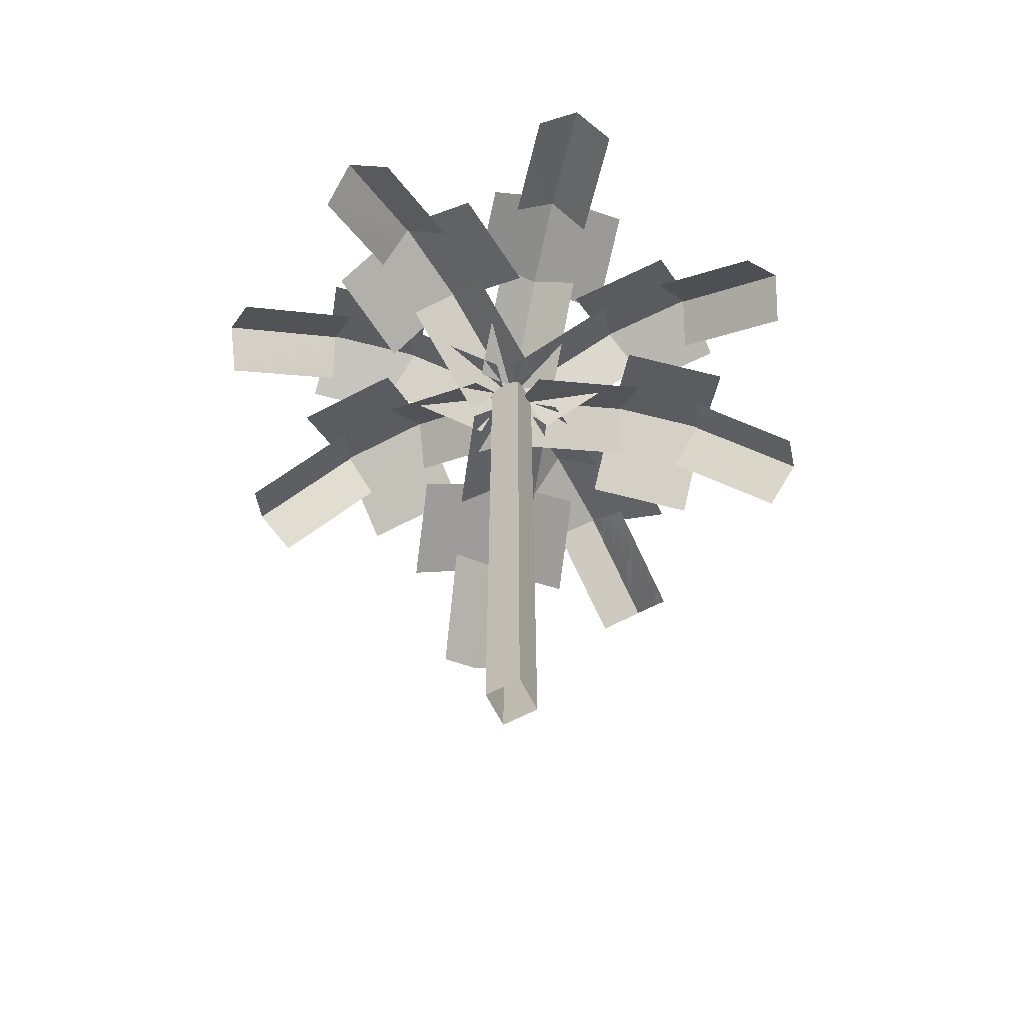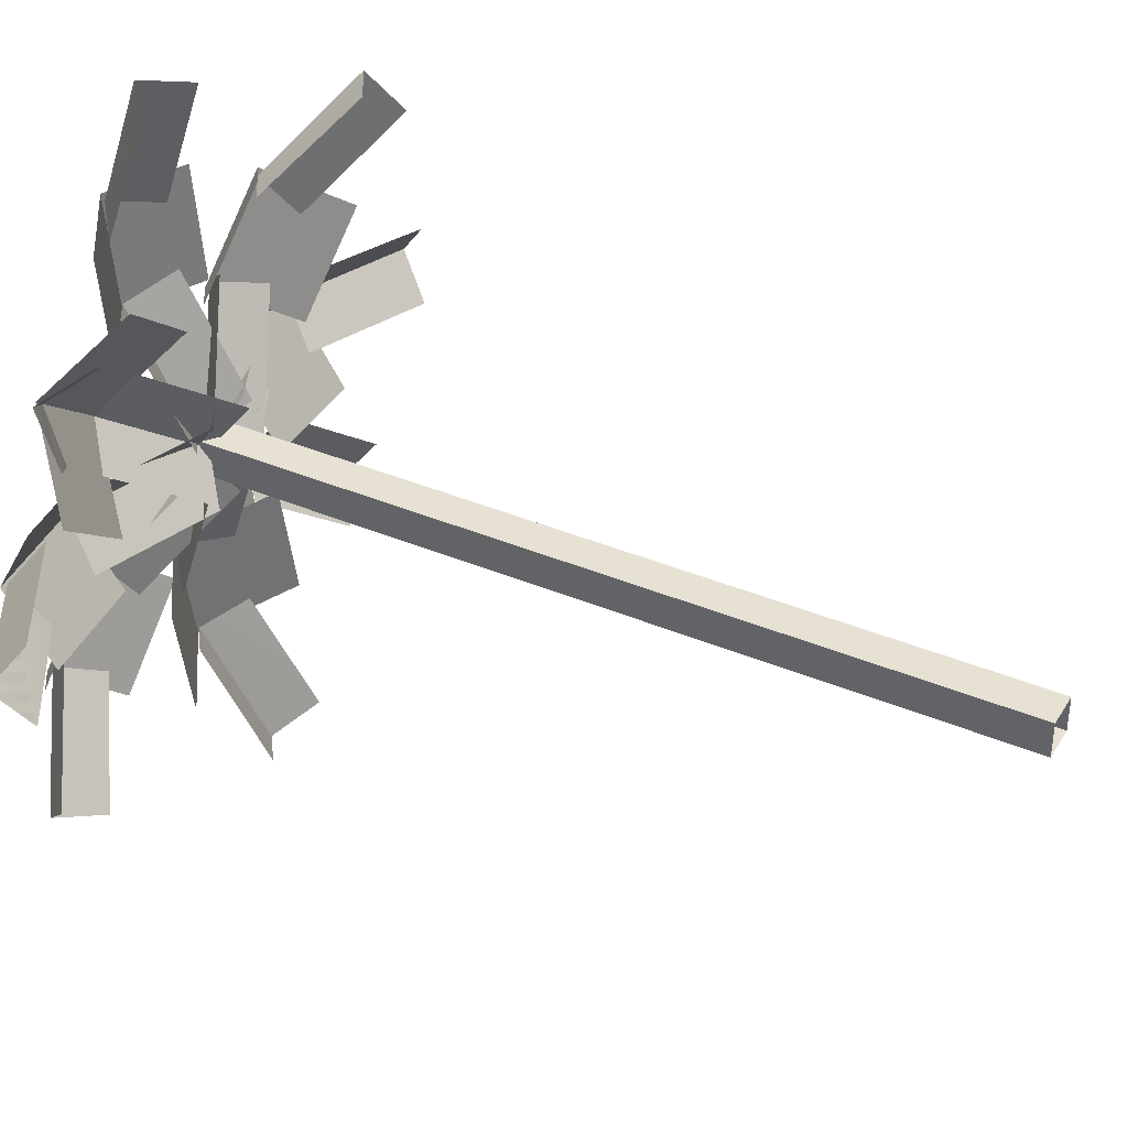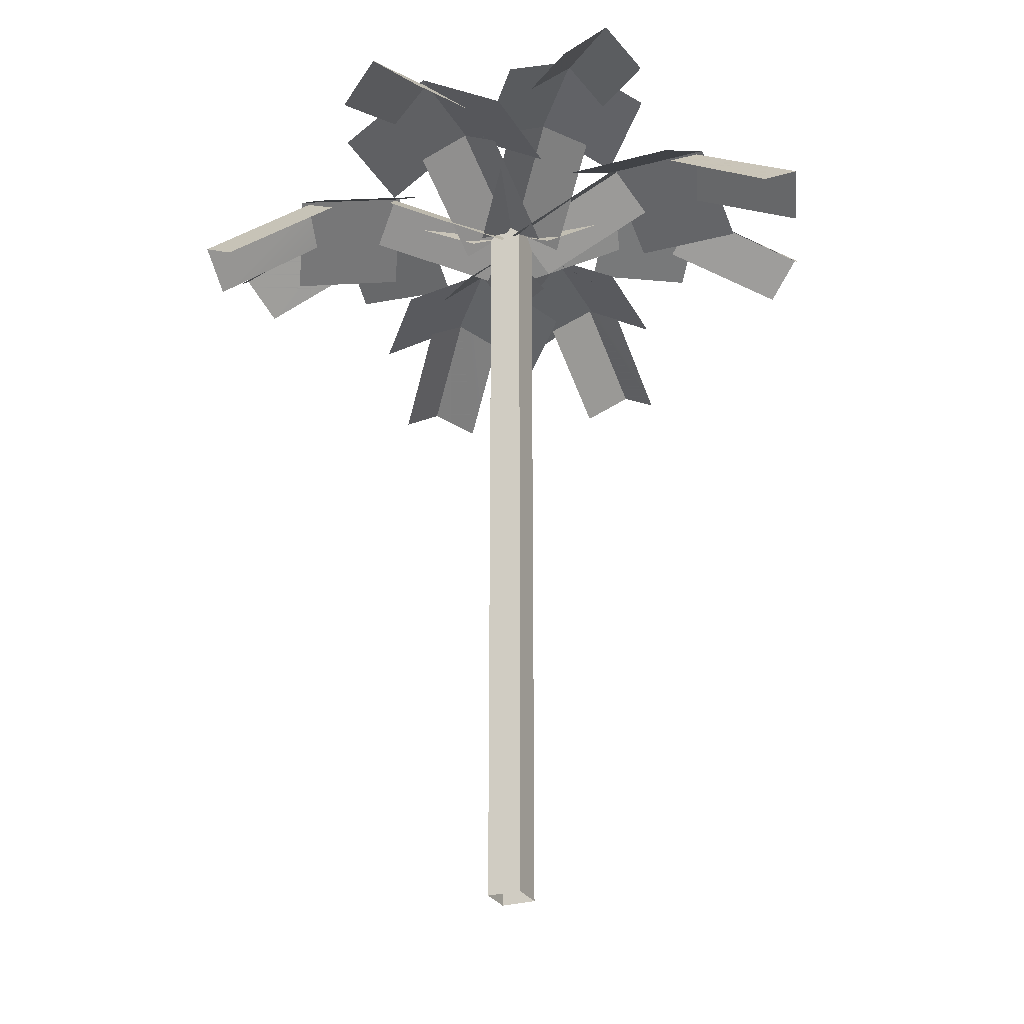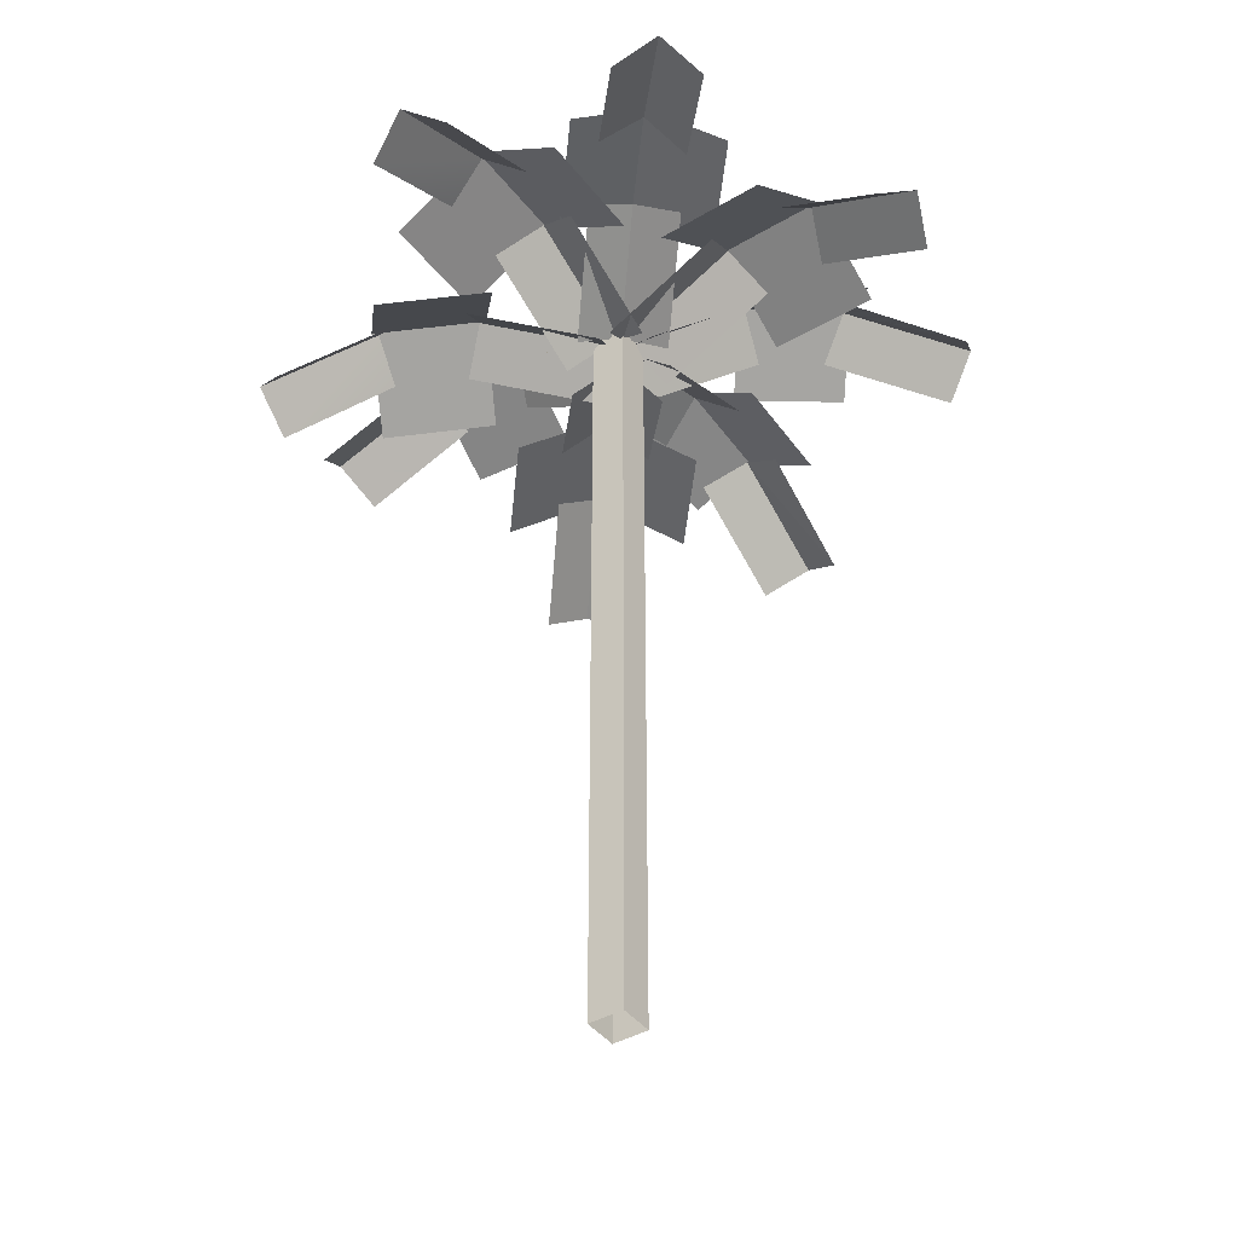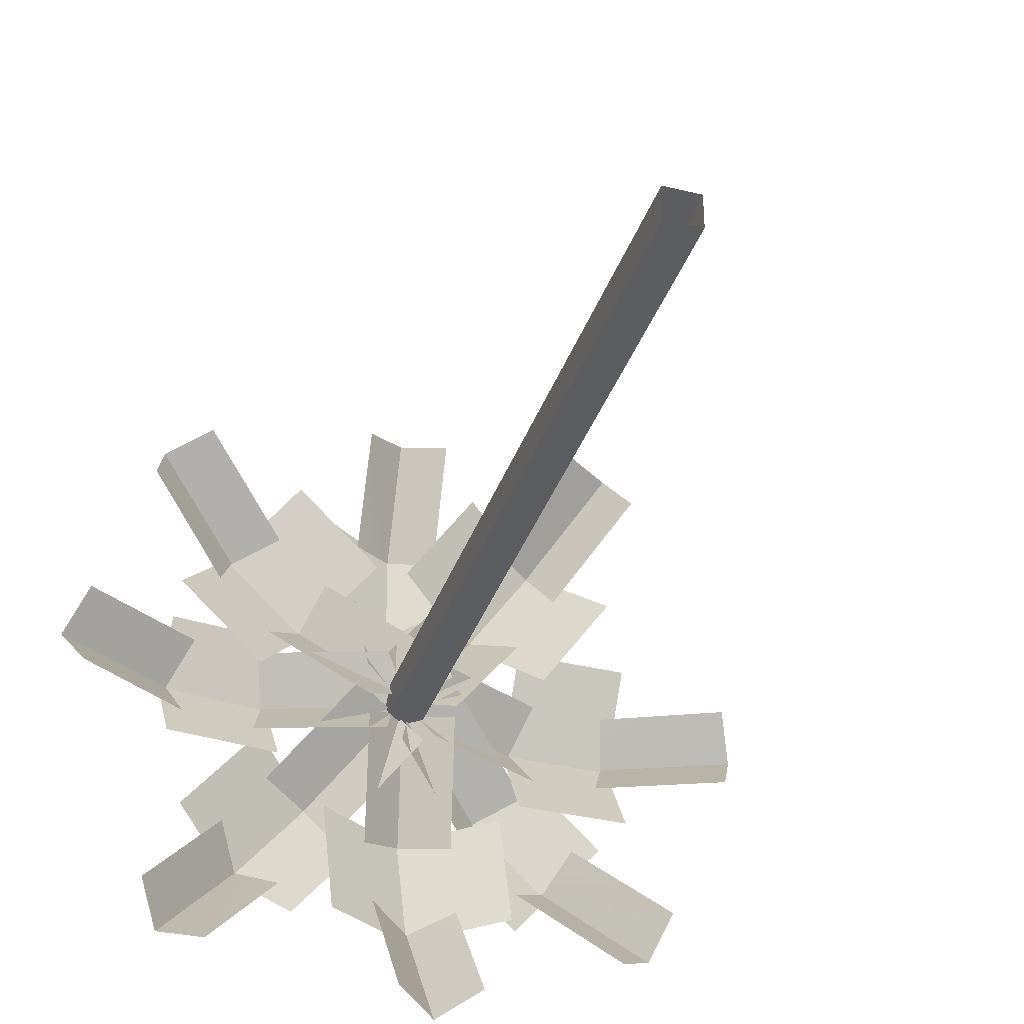
<metadata>
{"format":"obj","ext":"obj","renderer":"f3d","projection":"perspective","resolution":1024,"background":"white","views":[{"elev":-66.5,"azim":-152.5,"up":"+Y"},{"elev":38.6,"azim":-62.1,"up":"+Z"},{"elev":-27.3,"azim":114.1,"up":"+Y"},{"elev":-41.7,"azim":124.3,"up":"+Y"},{"elev":-35.6,"azim":-18.0,"up":"+Z"}]}
</metadata>
<code>
g Paradise_Tree1
v -0.25 11.28 0.25
v 0.25 11.28 -0.25
v 0.25 11.28 0.25
v -0.25 11.28 -0.25
v -0.25 -0.03098 0.25
v 0.25 11.28 0.25
v 0.25 -0.03098 0.25
v -0.25 11.28 0.25
v 0.25 -0.03098 0.25
v 0.25 11.28 -0.25
v 0.25 -0.03098 -0.25
v 0.25 11.28 0.25
v 0.25 -0.03098 -0.25
v -0.25 11.28 -0.25
v -0.25 -0.03098 -0.25
v 0.25 11.28 -0.25
v -0.25 -0.03098 -0.25
v -0.25 11.28 0.25
v -0.25 -0.03098 0.25
v -0.25 11.28 -0.25
v 2.442 12.3 -2.08
v 4.04 11.23 -2.644
v 2.74 11.85 -1.553
v 3.817 11.7 -3.233
v 1.901 11.84 -2.402
v 3.817 11.7 -3.233
v 2.442 12.3 -2.08
v 3.275 11.23 -3.555
v 0.08399 11.27 -0.1012
v 1.964 11.78 -0.8582
v 0.6981 10.85 0.2039
v 1.35 12.2 -1.163
v -0.1098 10.85 -0.7589
v 1.35 12.2 -1.163
v 0.08399 11.27 -0.1012
v 1.156 11.78 -1.821
v 1.961 11.81 -0.3758
v 2.514 12.36 -2.14
v 3.196 11.95 -1.411
v 1.279 12.21 -1.104
v 1.279 12.21 -1.104
v 1.848 11.75 -3.027
v 2.514 12.36 -2.14
v 0.6138 11.61 -1.991
v 3.272 12.02 -0.01462
v 4.76 10.82 0.5801
v 3.123 11.57 0.5801
v 5.007 11.26 -0.01462
v 3.025 11.57 -0.6093
v 5.007 11.26 -0.01462
v 3.272 12.02 -0.01462
v 4.76 10.82 -0.6093
v 0.116 11.26 -0.01464
v 2.079 11.6 0.6138
v 0.3523 10.81 0.6138
v 1.843 12.04 -0.01464
v 0.3523 10.81 -0.6431
v 1.843 12.04 -0.01464
v 0.116 11.26 -0.01464
v 2.079 11.6 -0.6431
v 1.753 11.27 1.267
v 3.37 12.06 -0.01462
v 3.37 11.27 1.267
v 1.753 12.06 -0.01464
v 1.753 12.06 -0.01464
v 3.37 11.27 -1.296
v 3.37 12.06 -0.01462
v 1.753 11.27 -1.296
v 1.922 11.44 2.745
v 2.139 10 4.127
v 1.301 11.03 2.906
v 2.815 10.39 4.045
v 2.219 11.03 2.144
v 2.815 10.39 4.045
v 1.922 11.44 2.745
v 3.113 9.986 3.444
v 0.05708 11.24 0.09451
v 0.6875 11.24 2.086
v -0.3738 10.77 0.587
v 1.118 11.71 1.594
v 0.6547 10.75 -0.1352
v 1.118 11.71 1.594
v 0.05708 11.24 0.09451
v 1.716 11.22 1.364
v -0.06779 10.98 2.154
v 1.982 11.46 2.829
v 0.8442 10.7 3.46
v 1.069 11.74 1.523
v 1.069 11.74 1.523
v 2.941 10.66 1.987
v 1.982 11.46 2.829
v 2.029 10.94 0.681
v -0.01914 12.3 3.198
v -0.6138 11.23 4.785
v -0.6138 11.85 3.088
v -0.01914 11.7 4.993
v 0.5756 11.84 2.991
v -0.01914 11.7 4.993
v -0.01914 12.3 3.198
v 0.5756 11.23 4.785
v -0.01914 11.27 0.12
v -0.6476 11.78 2.047
v -0.6476 10.85 0.3943
v -0.01914 12.2 1.772
v 0.6093 10.85 0.3943
v -0.01914 12.2 1.772
v -0.01914 11.27 0.12
v 0.6093 11.78 2.047
v -1.3 11.42 1.75
v -0.01914 12.36 3.292
v -1.3 11.56 3.361
v -0.01914 12.21 1.68
v -0.01914 12.21 1.68
v 0.9612 11.75 3.345
v -0.01914 12.36 3.292
v 0.9612 11.61 1.734
v -2.582 11.51 2.136
v -4.019 10.18 2.565
v -2.82 11.08 1.559
v -3.855 10.61 3.204
v -1.981 11.09 2.408
v -3.855 10.61 3.204
v -2.582 11.51 2.136
v -3.254 10.18 3.476
v -0.1223 11.03 0.07191
v -2.047 11.19 0.8666
v -0.6767 10.56 -0.2832
v -1.493 11.66 1.222
v 0.1312 10.56 0.6796
v -1.493 11.66 1.222
v -0.1223 11.03 0.07191
v -1.239 11.19 1.829
v -2.196 10.89 0.1389
v -2.659 11.55 2.201
v -3.43 10.75 1.175
v -1.425 11.69 1.165
v -1.425 11.69 1.165
v -1.783 10.75 3.138
v -2.659 11.55 2.201
v -0.5483 10.89 2.102
v -3.364 11.73 -0.01464
v -4.741 10.4 -0.6093
v -3.176 11.3 -0.6093
v -5.027 10.82 -0.01464
v -3.079 11.31 0.5801
v -5.027 10.82 -0.01464
v -3.364 11.73 -0.01464
v -4.741 10.4 0.5801
v -0.1538 11.25 -0.01464
v -2.139 11.41 -0.6431
v -0.3502 10.78 -0.6431
v -1.943 11.88 -0.01464
v -0.3502 10.78 0.6138
v -1.943 11.88 -0.01464
v -0.1538 11.25 -0.01464
v -2.139 11.41 0.6138
v -1.798 11.25 -1.064
v -3.465 11.76 -0.01464
v -3.409 11.11 -1.064
v -1.854 11.91 -0.01464
v -1.854 11.91 -0.01464
v -3.416 11.28 0.902
v -3.465 11.76 -0.01464
v -1.805 11.42 0.902
v -2.084 12.3 -2.476
v -2.649 11.23 -4.074
v -1.558 11.85 -2.773
v -3.238 11.7 -3.85
v -2.406 11.84 -1.934
v -3.238 11.7 -3.85
v -2.084 12.3 -2.476
v -3.56 11.23 -3.309
v -0.1057 11.27 -0.1178
v -0.8627 11.78 -1.998
v 0.1994 10.85 -0.7318
v -1.168 12.2 -1.384
v -0.7634 10.85 0.07608
v -1.168 12.2 -1.384
v -0.1057 11.27 -0.1178
v -1.825 11.78 -1.19
v -0.3509 11.57 -2.023
v -2.144 12.36 -2.547
v -1.386 11.71 -3.257
v -1.109 12.21 -1.313
v -1.109 12.21 -1.313
v -3.049 11.66 -1.869
v -2.144 12.36 -2.547
v -2.013 11.51 -0.6347
v 0.2678 11.73 -3.347
v 0.9898 10.41 -4.667
v 0.8471 11.3 -3.108
v 0.419 10.83 -5.003
v -0.3462 11.3 -3.115
v 0.419 10.83 -5.003
v 0.2678 11.73 -3.347
v -0.1951 10.4 -4.77
v -0.007365 11.25 -0.1488
v 0.7898 11.42 -2.072
v 0.6393 10.79 -0.2897
v 0.1432 11.88 -1.931
v -0.6128 10.78 -0.3988
v 0.1432 11.88 -1.931
v -0.007365 11.25 -0.1488
v -0.4623 11.41 -2.181
v 1.412 11.12 -1.663
v 0.2763 11.77 -3.448
v 1.553 10.98 -3.268
v 0.1353 11.91 -1.843
v 0.1353 11.91 -1.843
v -1 10.96 -3.49
v 0.2763 11.77 -3.448
v -1.141 11.1 -1.885
v 2.442 12.3 -2.08
v 4.04 11.23 -2.644
v 3.817 11.7 -3.233
v 2.74 11.85 -1.553
v 1.901 11.84 -2.402
v 3.817 11.7 -3.233
v 3.275 11.23 -3.555
v 2.442 12.3 -2.08
v 0.08399 11.27 -0.1012
v 1.964 11.78 -0.8582
v 1.35 12.2 -1.163
v 0.6981 10.85 0.2039
v -0.1098 10.85 -0.7589
v 1.35 12.2 -1.163
v 1.156 11.78 -1.821
v 0.08399 11.27 -0.1012
v 1.961 11.81 -0.3758
v 2.514 12.36 -2.14
v 1.279 12.21 -1.104
v 3.196 11.95 -1.411
v 1.279 12.21 -1.104
v 1.848 11.75 -3.027
v 0.6138 11.61 -1.991
v 2.514 12.36 -2.14
v 3.272 12.02 -0.01462
v 4.76 10.82 0.5801
v 5.007 11.26 -0.01462
v 3.123 11.57 0.5801
v 3.025 11.57 -0.6093
v 5.007 11.26 -0.01462
v 4.76 10.82 -0.6093
v 3.272 12.02 -0.01462
v 0.116 11.26 -0.01464
v 2.079 11.6 0.6138
v 1.843 12.04 -0.01464
v 0.3523 10.81 0.6138
v 0.3523 10.81 -0.6431
v 1.843 12.04 -0.01464
v 2.079 11.6 -0.6431
v 0.116 11.26 -0.01464
v 1.753 11.27 1.267
v 3.37 12.06 -0.01462
v 1.753 12.06 -0.01464
v 3.37 11.27 1.267
v 1.753 12.06 -0.01464
v 3.37 11.27 -1.296
v 1.753 11.27 -1.296
v 3.37 12.06 -0.01462
v 1.922 11.44 2.745
v 2.139 10 4.127
v 2.815 10.39 4.045
v 1.301 11.03 2.906
v 2.219 11.03 2.144
v 2.815 10.39 4.045
v 3.113 9.986 3.444
v 1.922 11.44 2.745
v 0.05708 11.24 0.09451
v 0.6875 11.24 2.086
v 1.118 11.71 1.594
v -0.3738 10.77 0.587
v 0.6547 10.75 -0.1352
v 1.118 11.71 1.594
v 1.716 11.22 1.364
v 0.05708 11.24 0.09451
v -0.06779 10.98 2.154
v 1.982 11.46 2.829
v 1.069 11.74 1.523
v 0.8442 10.7 3.46
v 1.069 11.74 1.523
v 2.941 10.66 1.987
v 2.029 10.94 0.681
v 1.982 11.46 2.829
v -0.01914 12.3 3.198
v -0.6138 11.23 4.785
v -0.01914 11.7 4.993
v -0.6138 11.85 3.088
v 0.5756 11.84 2.991
v -0.01914 11.7 4.993
v 0.5756 11.23 4.785
v -0.01914 12.3 3.198
v -0.01914 11.27 0.12
v -0.6476 11.78 2.047
v -0.01914 12.2 1.772
v -0.6476 10.85 0.3943
v 0.6093 10.85 0.3943
v -0.01914 12.2 1.772
v 0.6093 11.78 2.047
v -0.01914 11.27 0.12
v -1.3 11.42 1.75
v -0.01914 12.36 3.292
v -0.01914 12.21 1.68
v -1.3 11.56 3.361
v -0.01914 12.21 1.68
v 0.9612 11.75 3.345
v 0.9612 11.61 1.734
v -0.01914 12.36 3.292
v -2.582 11.51 2.136
v -4.019 10.18 2.565
v -3.855 10.61 3.204
v -2.82 11.08 1.559
v -1.981 11.09 2.408
v -3.855 10.61 3.204
v -3.254 10.18 3.476
v -2.582 11.51 2.136
v -0.1223 11.03 0.07191
v -2.047 11.19 0.8666
v -1.493 11.66 1.222
v -0.6767 10.56 -0.2832
v 0.1312 10.56 0.6796
v -1.493 11.66 1.222
v -1.239 11.19 1.829
v -0.1223 11.03 0.07191
v -2.196 10.89 0.1389
v -2.659 11.55 2.201
v -1.425 11.69 1.165
v -3.43 10.75 1.175
v -1.425 11.69 1.165
v -1.783 10.75 3.138
v -0.5483 10.89 2.102
v -2.659 11.55 2.201
v -3.364 11.73 -0.01464
v -4.741 10.4 -0.6093
v -5.027 10.82 -0.01464
v -3.176 11.3 -0.6093
v -3.079 11.31 0.5801
v -5.027 10.82 -0.01464
v -4.741 10.4 0.5801
v -3.364 11.73 -0.01464
v -0.1538 11.25 -0.01464
v -2.139 11.41 -0.6431
v -1.943 11.88 -0.01464
v -0.3502 10.78 -0.6431
v -0.3502 10.78 0.6138
v -1.943 11.88 -0.01464
v -2.139 11.41 0.6138
v -0.1538 11.25 -0.01464
v -1.798 11.25 -1.064
v -3.465 11.76 -0.01464
v -1.854 11.91 -0.01464
v -3.409 11.11 -1.064
v -1.854 11.91 -0.01464
v -3.416 11.28 0.902
v -1.805 11.42 0.902
v -3.465 11.76 -0.01464
v -2.084 12.3 -2.476
v -2.649 11.23 -4.074
v -3.238 11.7 -3.85
v -1.558 11.85 -2.773
v -2.406 11.84 -1.934
v -3.238 11.7 -3.85
v -3.56 11.23 -3.309
v -2.084 12.3 -2.476
v -0.1057 11.27 -0.1178
v -0.8627 11.78 -1.998
v -1.168 12.2 -1.384
v 0.1994 10.85 -0.7318
v -0.7634 10.85 0.07608
v -1.168 12.2 -1.384
v -1.825 11.78 -1.19
v -0.1057 11.27 -0.1178
v -0.3509 11.57 -2.023
v -2.144 12.36 -2.547
v -1.109 12.21 -1.313
v -1.386 11.71 -3.257
v -1.109 12.21 -1.313
v -3.049 11.66 -1.869
v -2.013 11.51 -0.6347
v -2.144 12.36 -2.547
v 0.2678 11.73 -3.347
v 0.9898 10.41 -4.667
v 0.419 10.83 -5.003
v 0.8471 11.3 -3.108
v -0.3462 11.3 -3.115
v 0.419 10.83 -5.003
v -0.1951 10.4 -4.77
v 0.2678 11.73 -3.347
v -0.007365 11.25 -0.1488
v 0.7898 11.42 -2.072
v 0.1432 11.88 -1.931
v 0.6393 10.79 -0.2897
v -0.6128 10.78 -0.3988
v 0.1432 11.88 -1.931
v -0.4623 11.41 -2.181
v -0.007365 11.25 -0.1488
v 1.412 11.12 -1.663
v 0.2763 11.77 -3.448
v 0.1353 11.91 -1.843
v 1.553 10.98 -3.268
v 0.1353 11.91 -1.843
v -1 10.96 -3.49
v -1.141 11.1 -1.885
v 0.2763 11.77 -3.448
g Paradise_Tree1_0
f 3 2 1
f 4 1 2
f 7 6 5
f 8 5 6
f 11 10 9
f 12 9 10
f 15 14 13
f 16 13 14
f 19 18 17
f 20 17 18
f 23 22 21
f 24 21 22
f 27 26 25
f 28 25 26
f 31 30 29
f 32 29 30
f 35 34 33
f 36 33 34
f 39 38 37
f 40 37 38
f 43 42 41
f 44 41 42
f 47 46 45
f 48 45 46
f 51 50 49
f 52 49 50
f 55 54 53
f 56 53 54
f 59 58 57
f 60 57 58
f 63 62 61
f 64 61 62
f 67 66 65
f 68 65 66
f 71 70 69
f 72 69 70
f 75 74 73
f 76 73 74
f 79 78 77
f 80 77 78
f 83 82 81
f 84 81 82
f 87 86 85
f 88 85 86
f 91 90 89
f 92 89 90
f 95 94 93
f 96 93 94
f 99 98 97
f 100 97 98
f 103 102 101
f 104 101 102
f 107 106 105
f 108 105 106
f 111 110 109
f 112 109 110
f 115 114 113
f 116 113 114
f 119 118 117
f 120 117 118
f 123 122 121
f 124 121 122
f 127 126 125
f 128 125 126
f 131 130 129
f 132 129 130
f 135 134 133
f 136 133 134
f 139 138 137
f 140 137 138
f 143 142 141
f 144 141 142
f 147 146 145
f 148 145 146
f 151 150 149
f 152 149 150
f 155 154 153
f 156 153 154
f 159 158 157
f 160 157 158
f 163 162 161
f 164 161 162
f 167 166 165
f 168 165 166
f 171 170 169
f 172 169 170
f 175 174 173
f 176 173 174
f 179 178 177
f 180 177 178
f 183 182 181
f 184 181 182
f 187 186 185
f 188 185 186
f 191 190 189
f 192 189 190
f 195 194 193
f 196 193 194
f 199 198 197
f 200 197 198
f 203 202 201
f 204 201 202
f 207 206 205
f 208 205 206
f 211 210 209
f 212 209 210
f 215 214 213
f 216 213 214
f 219 218 217
f 220 217 218
f 223 222 221
f 224 221 222
f 227 226 225
f 228 225 226
f 231 230 229
f 232 229 230
f 235 234 233
f 236 233 234
f 239 238 237
f 240 237 238
f 243 242 241
f 244 241 242
f 247 246 245
f 248 245 246
f 251 250 249
f 252 249 250
f 255 254 253
f 256 253 254
f 259 258 257
f 260 257 258
f 263 262 261
f 264 261 262
f 267 266 265
f 268 265 266
f 271 270 269
f 272 269 270
f 275 274 273
f 276 273 274
f 279 278 277
f 280 277 278
f 283 282 281
f 284 281 282
f 287 286 285
f 288 285 286
f 291 290 289
f 292 289 290
f 295 294 293
f 296 293 294
f 299 298 297
f 300 297 298
f 303 302 301
f 304 301 302
f 307 306 305
f 308 305 306
f 311 310 309
f 312 309 310
f 315 314 313
f 316 313 314
f 319 318 317
f 320 317 318
f 323 322 321
f 324 321 322
f 327 326 325
f 328 325 326
f 331 330 329
f 332 329 330
f 335 334 333
f 336 333 334
f 339 338 337
f 340 337 338
f 343 342 341
f 344 341 342
f 347 346 345
f 348 345 346
f 351 350 349
f 352 349 350
f 355 354 353
f 356 353 354
f 359 358 357
f 360 357 358
f 363 362 361
f 364 361 362
f 367 366 365
f 368 365 366
f 371 370 369
f 372 369 370
f 375 374 373
f 376 373 374
f 379 378 377
f 380 377 378
f 383 382 381
f 384 381 382
f 387 386 385
f 388 385 386
f 391 390 389
f 392 389 390
f 395 394 393
f 396 393 394
f 399 398 397
f 400 397 398
f 403 402 401
f 404 401 402

</code>
